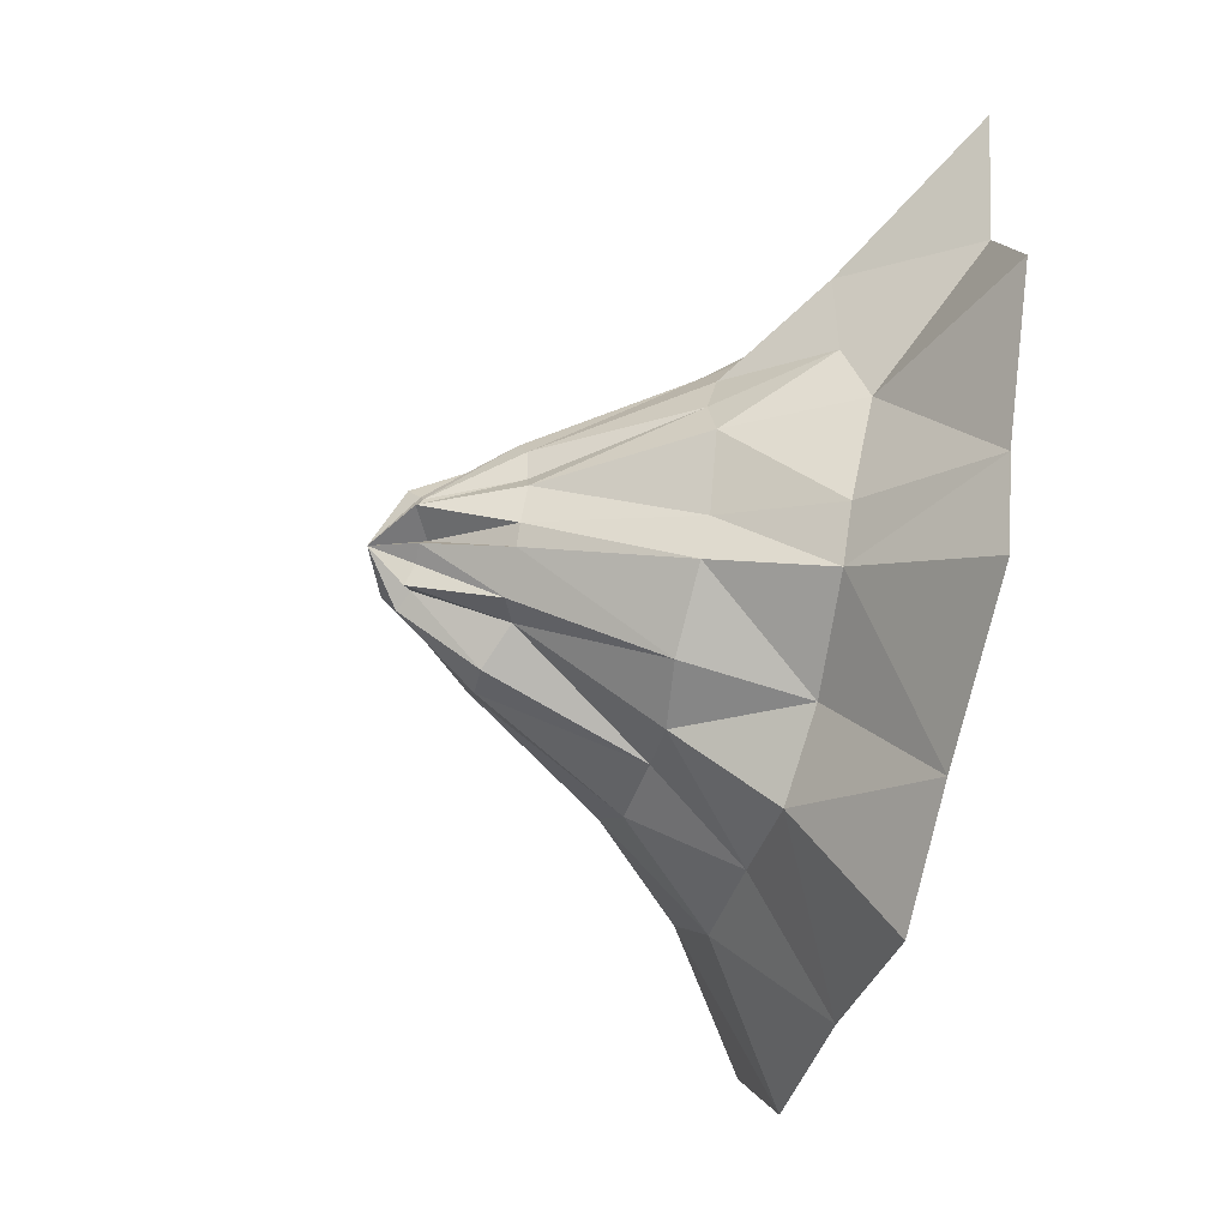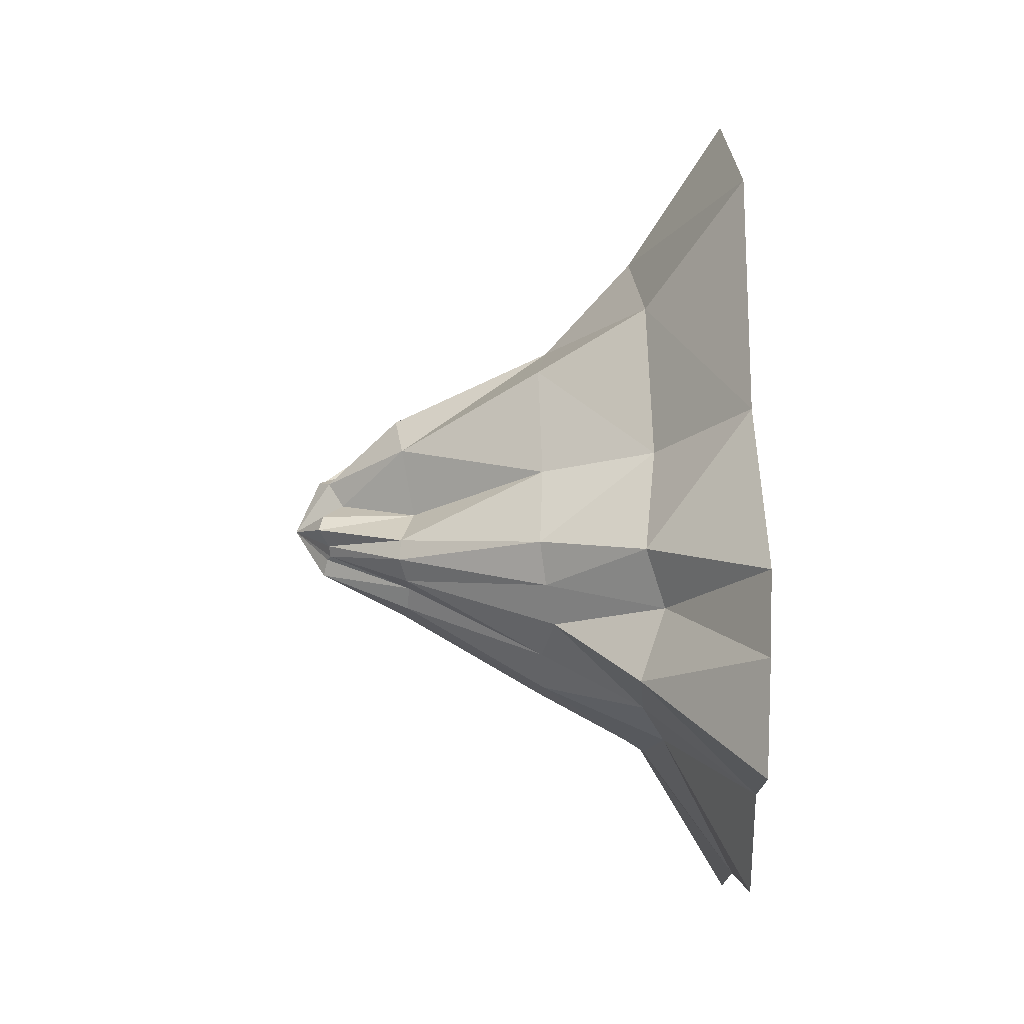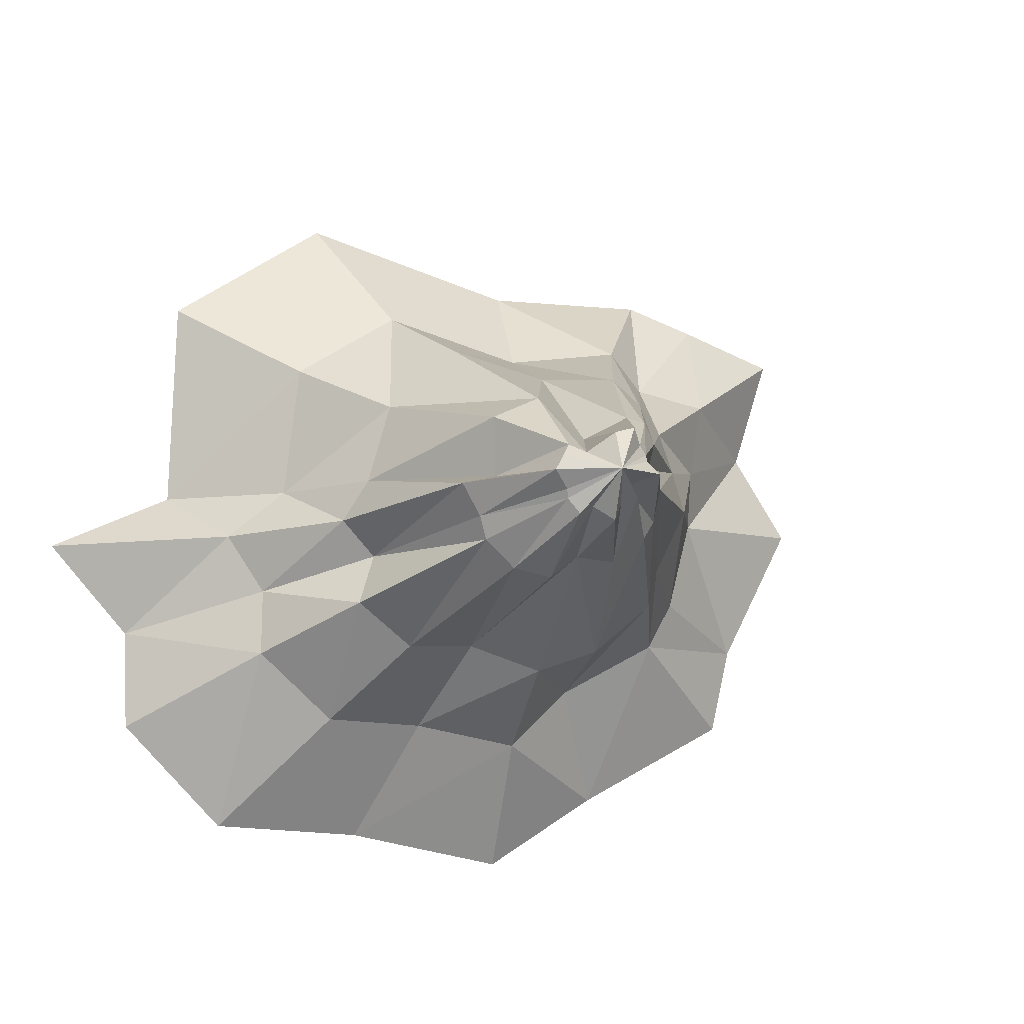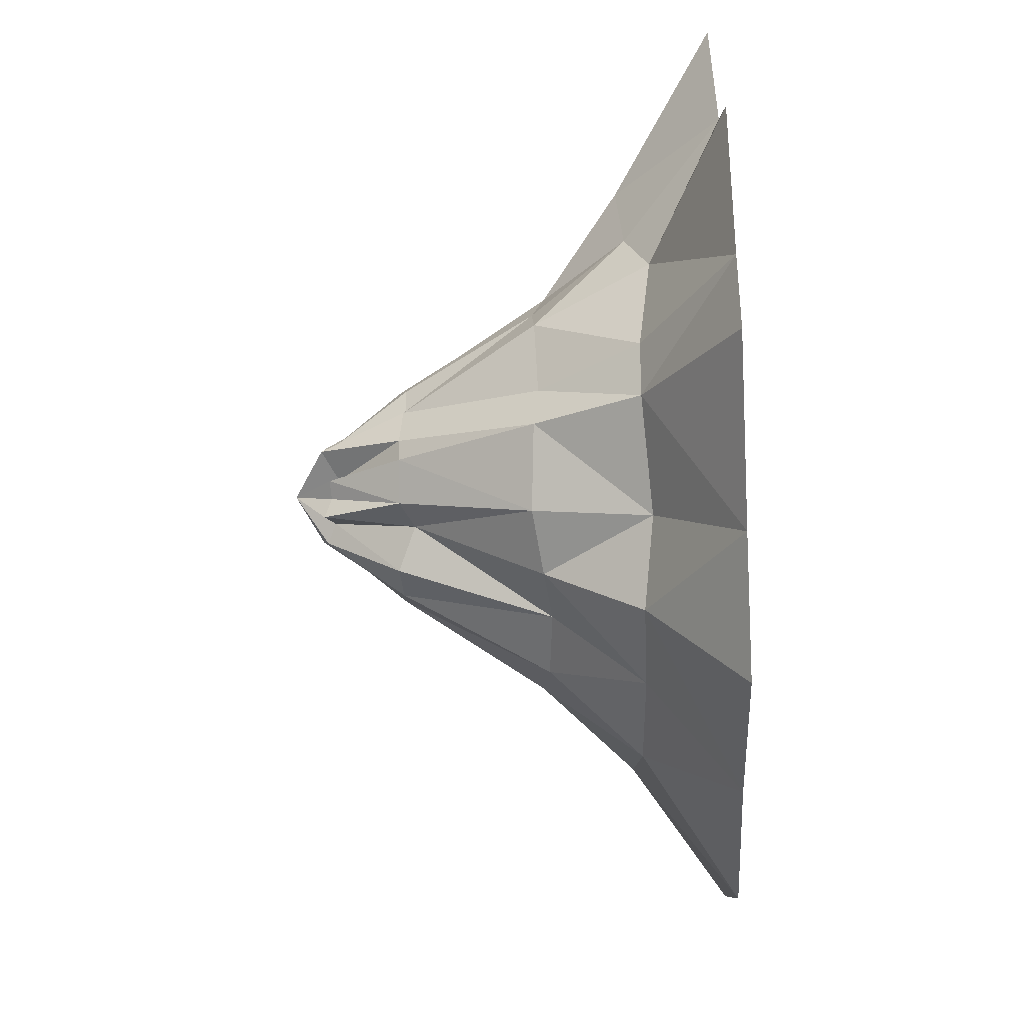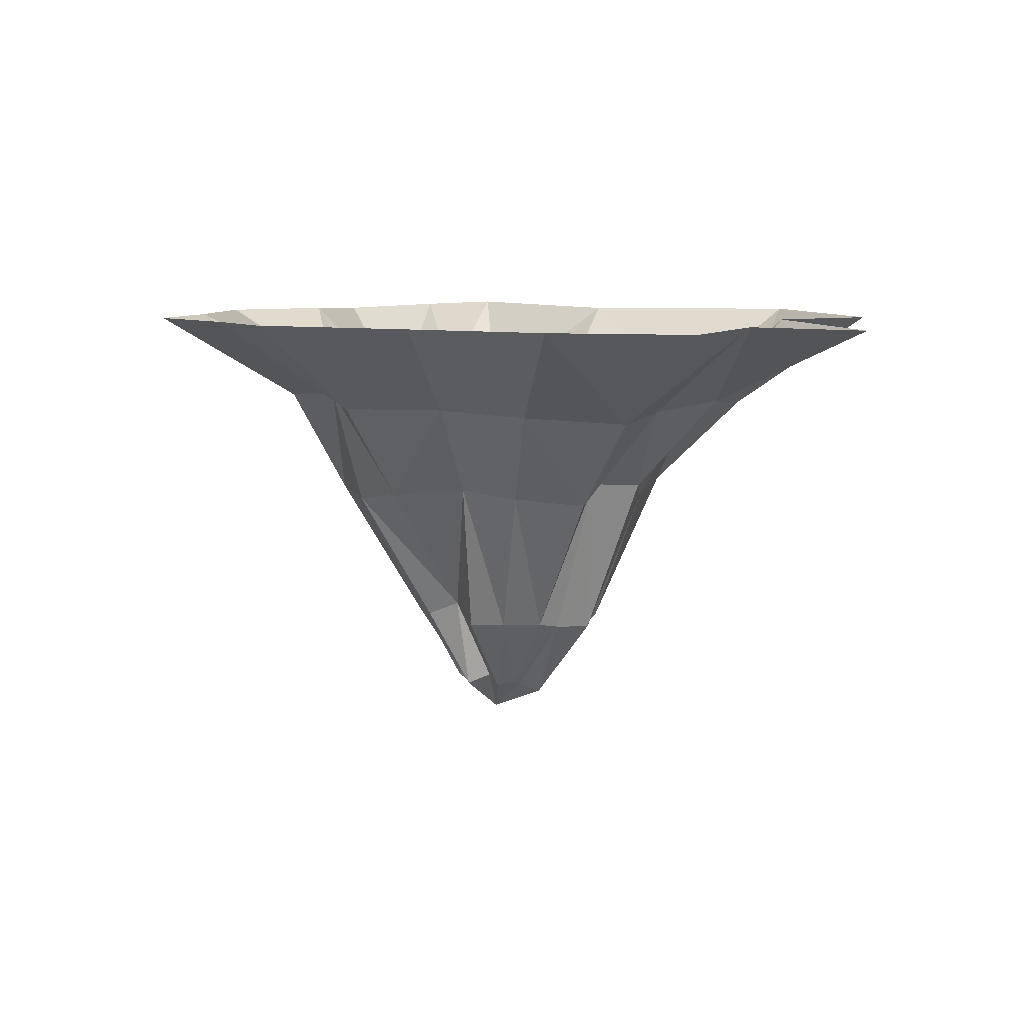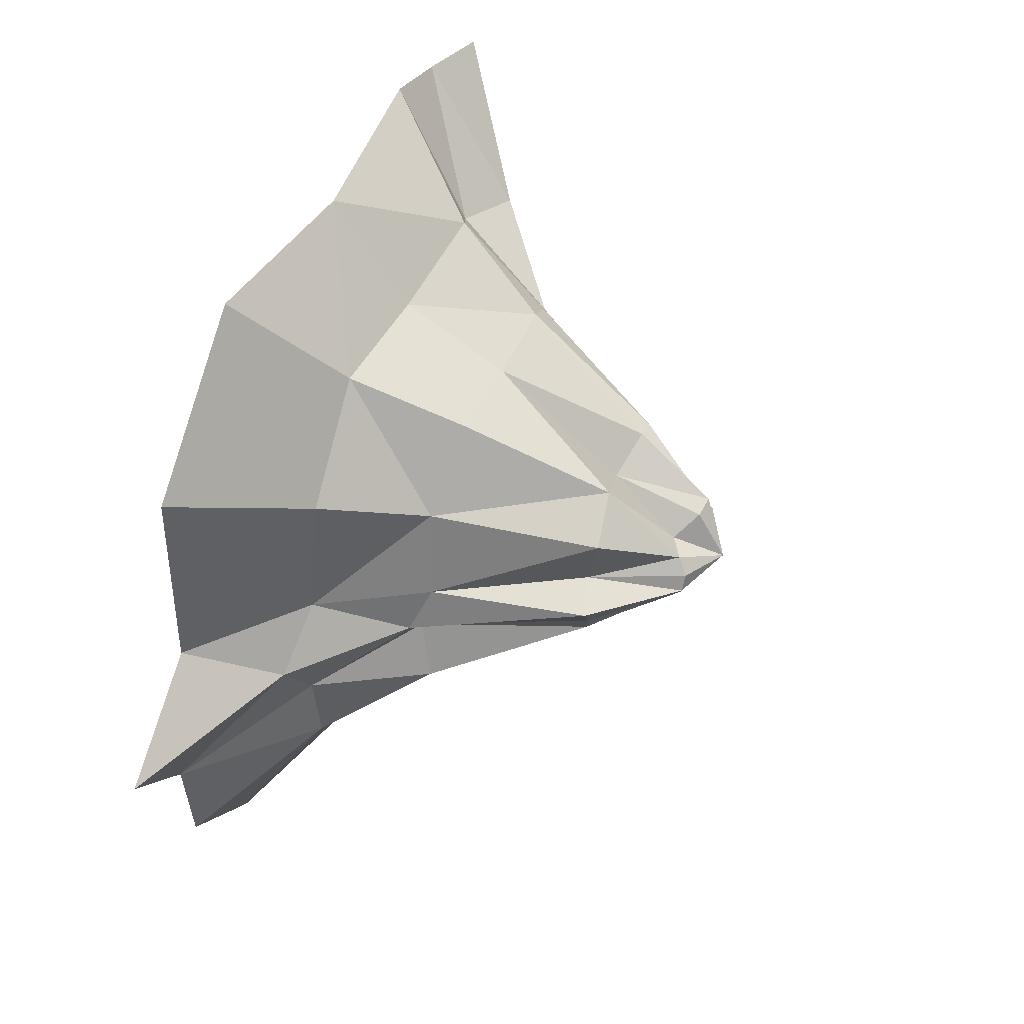
<metadata>
{"format":"obj","ext":"obj","renderer":"f3d","projection":"perspective","resolution":1024,"background":"white","views":[{"elev":-43.1,"azim":74.9,"up":"+Z"},{"elev":59.2,"azim":89.4,"up":"+Z"},{"elev":-11.4,"azim":-22.0,"up":"+Z"},{"elev":-53.3,"azim":92.0,"up":"+Z"},{"elev":7.3,"azim":-146.2,"up":"+Y"},{"elev":48.9,"azim":-68.0,"up":"+Z"}]}
</metadata>
<code>
g Vert_Mesh
v -5.176 -0.05459 -3.336
v -3.659 -0.01386 -4.827
v -1.427 -0.01019 -4.921
v 0.9544 0.005564 -5.342
v 2.65 -0.008828 -4.259
v 4.995 -0.03349 -2.987
v 5.323 -0.01275 -1.661
v 6.447 -0.01208 0.4618
v 5.578 0.004012 1.775
v 6.135 -0.04793 3.527
v 4.686 0.0398 4.04
v 3.594 0.09148 4.387
v 1.042 0.01562 4.245
v -2.214 0.03801 5.058
v -4.544 -0.02091 3.429
v -4.609 0.03684 0.315
v -6.431 -0.06267 -0.5797
v -5.224 0.003844 -1.88
v -3.426 -1.439 -2.281
v -2.274 -1.334 -3.233
v -0.8073 -1.282 -3.271
v 0.766 -1.313 -3.533
v 1.737 -1.161 -2.633
v 3.213 -1.287 -1.819
v 3.612 -1.273 -1.106
v 4.064 -1.079 0.2818
v 3.968 -1.409 1.137
v 4.122 -1.497 2.262
v 3.159 -1.143 2.553
v 2.526 -1.401 3.074
v 0.8211 -1.208 2.808
v -1.314 -1.271 3.29
v -2.887 -1.408 2.235
v -3.082 -1.306 0.2769
v -3.92 -1.185 -0.452
v -3.385 -1.322 -1.3
v -2.294 -2.785 -1.626
v -1.447 -2.676 -2.226
v -0.4348 -2.612 -2.166
v 0.6443 -2.716 -2.509
v 1.54 -2.857 -2.184
v 2.495 -2.798 -1.398
v 2.676 -2.725 -0.8229
v 3.165 -2.76 0.1684
v 2.944 -2.8 0.785
v 2.806 -2.62 1.447
v 2.407 -2.741 1.873
v 1.903 -2.819 2.218
v 0.6921 -2.764 2.122
v -0.82 -2.805 2.434
v -1.806 -2.668 1.468
v -2.19 -2.812 0.2471
v -2.503 -2.573 -0.3488
v -1.997 -2.538 -0.8623
v -0.2516 -5.947 -0.4795
v -1.062 -4.845 -0.9384
v -0.6257 -4.84 -1.326
v -0.07059 -4.878 -1.431
v 0.4643 -4.62 -1.055
v 0.9618 -4.827 -1.133
v 1.47 -4.815 -0.7402
v 1.629 -4.813 -0.4778
v 1.772 -4.757 0.042
v 1.591 -4.737 0.3342
v 1.686 -4.754 0.7309
v 1.485 -4.848 1.013
v 1.202 -4.826 1.082
v 0.5716 -4.661 0.7296
v -0.2357 -4.825 1.248
v -0.9871 -4.946 0.8682
v -0.896 -4.776 0.02212
v -1.466 -4.945 -0.1542
v -1.182 -4.913 -0.6108
v -0.08023 -5.987 -0.6926
v 0.1789 -5.859 -0.5478
v 0.458 -5.996 -0.7492
v 0.6012 -5.892 -0.4885
v 0.8545 -5.912 -0.3717
v 0.7319 -5.786 -0.1911
v 1.157 -6.033 -0.03125
v 0.9895 -5.971 0.1545
v 0.9913 -5.918 0.2566
v 0.8897 -5.937 0.3883
v 0.7424 -6.073 0.6125
v 0.4653 -6.028 0.5303
v 0.1232 -5.757 0.2603
v -0.2466 -5.974 0.3
v -0.389 -6.133 0.1068
v -0.5076 -6.124 -0.1133
v -0.2857 -6.006 -0.3548
v 0.3589 -6.479 -0.09372
g off
g Vert_Grass
f 40 21 22
f 29 46 28
f 36 53 35
f 21 38 20
f 46 27 28
f 53 34 35
f 20 37 19
f 27 44 26
f 34 51 33
f 44 25 26
f 51 32 33
f 43 24 25
f 50 31 32
f 42 23 24
f 31 48 30
f 37 36 19
f 23 40 22
f 30 47 29
f 11 28 10
f 22 3 4
f 12 29 11
f 5 22 4
f 19 18 1
f 13 30 12
f 24 5 6
f 32 13 14
f 7 24 6
f 33 14 15
f 26 7 8
f 16 33 15
f 9 26 8
f 2 19 1
f 35 16 17
f 28 9 10
f 3 20 2
f 18 35 17
f 63 43 44
f 51 69 50
f 62 42 43
f 69 49 50
f 61 41 42
f 49 67 48
f 56 54 37
f 41 59 40
f 48 66 47
f 59 39 40
f 47 65 46
f 54 72 53
f 39 57 38
f 65 45 46
f 72 52 53
f 38 56 37
f 45 63 44
f 52 70 51
f 64 80 63
f 71 87 70
f 80 62 63
f 87 69 70
f 79 61 62
f 86 68 69
f 78 60 61
f 68 84 67
f 55 73 56
f 60 76 59
f 67 83 66
f 59 75 58
f 66 82 65
f 73 89 72
f 58 74 57
f 82 64 65
f 89 71 72
f 57 55 56
f 85 91 84
f 55 91 90
f 77 91 76
f 84 91 83
f 76 91 75
f 83 91 82
f 90 91 89
f 75 91 74
f 82 91 81
f 89 91 88
f 74 91 55
f 81 91 80
f 88 91 87
f 80 91 79
f 87 91 86
f 79 91 78
f 86 91 85
f 78 91 77
f 40 39 21
f 29 47 46
f 36 54 53
f 21 39 38
f 46 45 27
f 53 52 34
f 20 38 37
f 27 45 44
f 34 52 51
f 44 43 25
f 51 50 32
f 43 42 24
f 50 49 31
f 42 41 23
f 31 49 48
f 37 54 36
f 23 41 40
f 30 48 47
f 11 29 28
f 22 21 3
f 12 30 29
f 5 23 22
f 19 36 18
f 13 31 30
f 24 23 5
f 32 31 13
f 7 25 24
f 33 32 14
f 26 25 7
f 16 34 33
f 9 27 26
f 2 20 19
f 35 34 16
f 28 27 9
f 3 21 20
f 18 36 35
f 63 62 43
f 51 70 69
f 62 61 42
f 69 68 49
f 61 60 41
f 49 68 67
f 56 73 54
f 41 60 59
f 48 67 66
f 59 58 39
f 47 66 65
f 54 73 72
f 39 58 57
f 65 64 45
f 72 71 52
f 38 57 56
f 45 64 63
f 52 71 70
f 64 81 80
f 71 88 87
f 80 79 62
f 87 86 69
f 79 78 61
f 86 85 68
f 78 77 60
f 68 85 84
f 55 90 73
f 60 77 76
f 67 84 83
f 59 76 75
f 66 83 82
f 73 90 89
f 58 75 74
f 82 81 64
f 89 88 71
f 57 74 55

</code>
